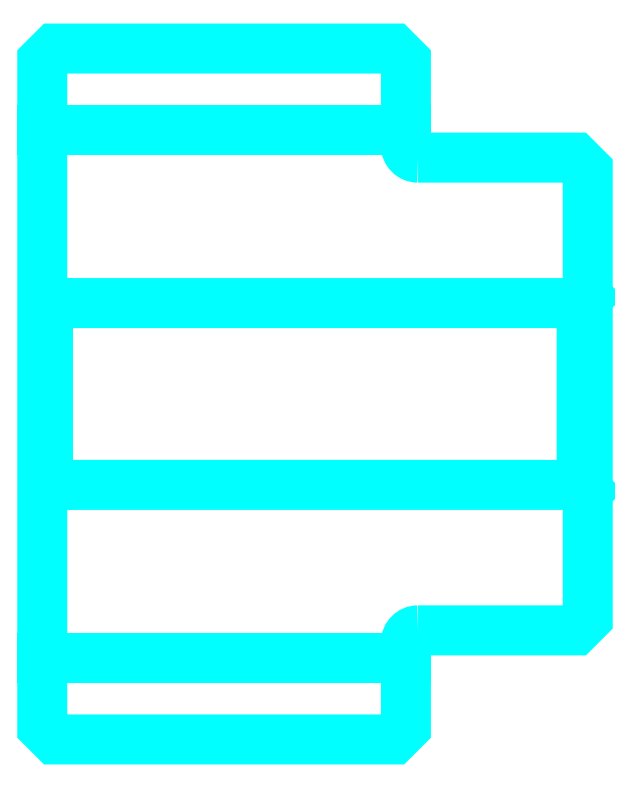
<metadata>
{"format":"dxf","ext":"dxf","renderer":"ezdxf+matplotlib","layout":"modelspace","background":"white","min_lineweight":24,"dpi":150}
</metadata>
<code>
0
SECTION
2
ENTITIES
0
LINE
8
0
10
147.9
20
170.6
30
0
11
177.9
21
170.6
31
0
0
LINE
8
0
10
147.9
20
127.1
30
0
11
177.9
21
127.1
31
0
0
LINE
8
0
10
192.4
20
141.3
30
0
11
192.9
21
140.8
31
0
0
LINE
8
0
10
192.4
20
156.3
30
0
11
192.9
21
156.8
31
0
0
LINE
8
0
10
148.4
20
156.3
30
0
11
148.4
21
141.3
31
0
0
POLYLINE
8
0
66
1
10
0
20
0
30
0
70
2
0
VERTEX
8
0
10
147.9
20
140.8
30
0
70
0
0
VERTEX
8
0
10
148.4
20
141.3
30
0
70
0
0
VERTEX
8
0
10
192.4
20
141.3
30
0
70
0
0
VERTEX
8
0
10
192.4
20
156.3
30
0
70
0
0
VERTEX
8
0
10
148.4
20
156.3
30
0
70
0
0
VERTEX
8
0
10
147.9
20
156.8
30
0
70
0
0
SEQEND
8
0
0
ARC
8
0
10
178.9
20
169.3
30
0
40
1
50
180
51
270
0
ARC
8
0
10
178.9
20
128.3
30
0
40
1
50
90
51
180
0
POLYLINE
8
0
66
1
10
0
20
0
30
0
70
2
0
VERTEX
8
0
10
147.9
20
140.8
30
0
70
0
0
VERTEX
8
0
10
147.9
20
121.3
30
0
70
0
0
VERTEX
8
0
10
148.9
20
120.3
30
0
70
0
0
VERTEX
8
0
10
176.9
20
120.3
30
0
70
0
0
VERTEX
8
0
10
177.9
20
121.3
30
0
70
0
0
VERTEX
8
0
10
177.9
20
128.3
30
0
70
0
0
SEQEND
8
0
0
POLYLINE
8
0
66
1
10
0
20
0
30
0
70
2
0
VERTEX
8
0
10
178.9
20
129.3
30
0
70
0
0
VERTEX
8
0
10
191.9
20
129.3
30
0
70
0
0
VERTEX
8
0
10
192.9
20
130.3
30
0
70
0
0
VERTEX
8
0
10
192.9
20
167.3
30
0
70
0
0
VERTEX
8
0
10
191.9
20
168.3
30
0
70
0
0
VERTEX
8
0
10
178.9
20
168.3
30
0
70
0
0
SEQEND
8
0
0
POLYLINE
8
0
66
1
10
0
20
0
30
0
70
2
0
VERTEX
8
0
10
177.9
20
169.3
30
0
70
0
0
VERTEX
8
0
10
177.9
20
176.3
30
0
70
0
0
VERTEX
8
0
10
176.9
20
177.3
30
0
70
0
0
VERTEX
8
0
10
148.9
20
177.3
30
0
70
0
0
VERTEX
8
0
10
147.9
20
176.3
30
0
70
0
0
VERTEX
8
0
10
147.9
20
140.8
30
0
70
0
0
SEQEND
8
0
0
ENDSEC
0
EOF

</code>
